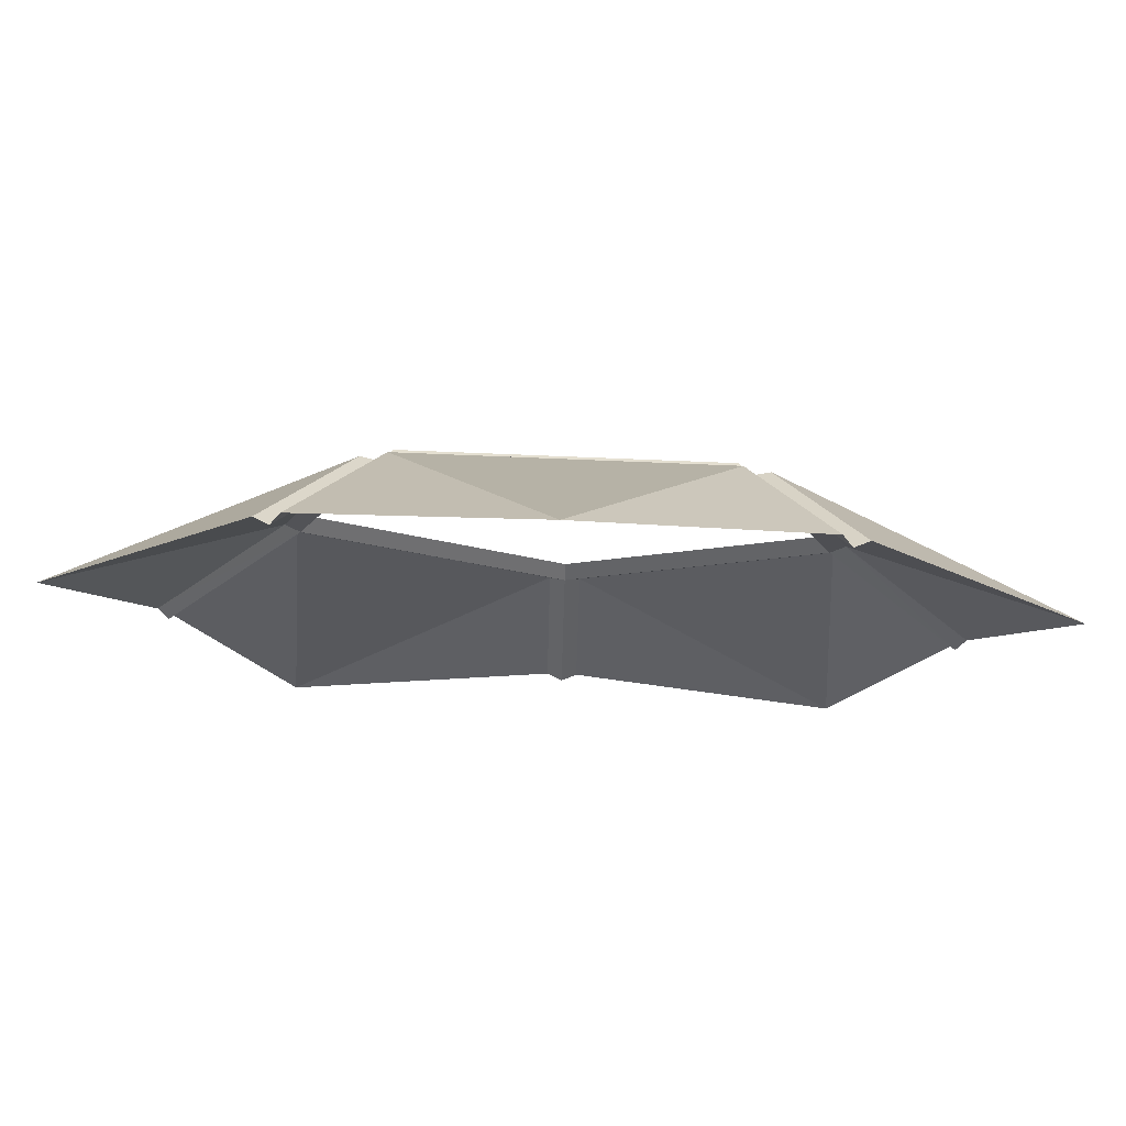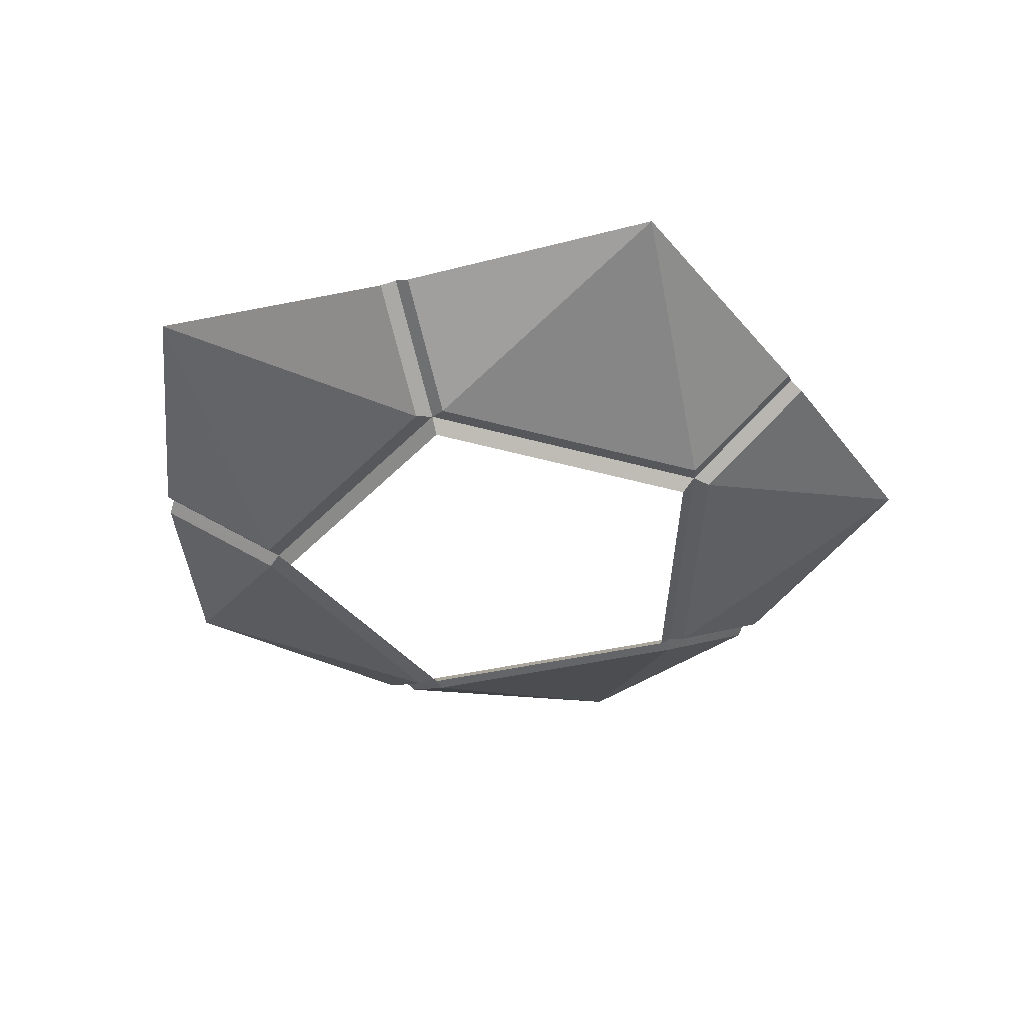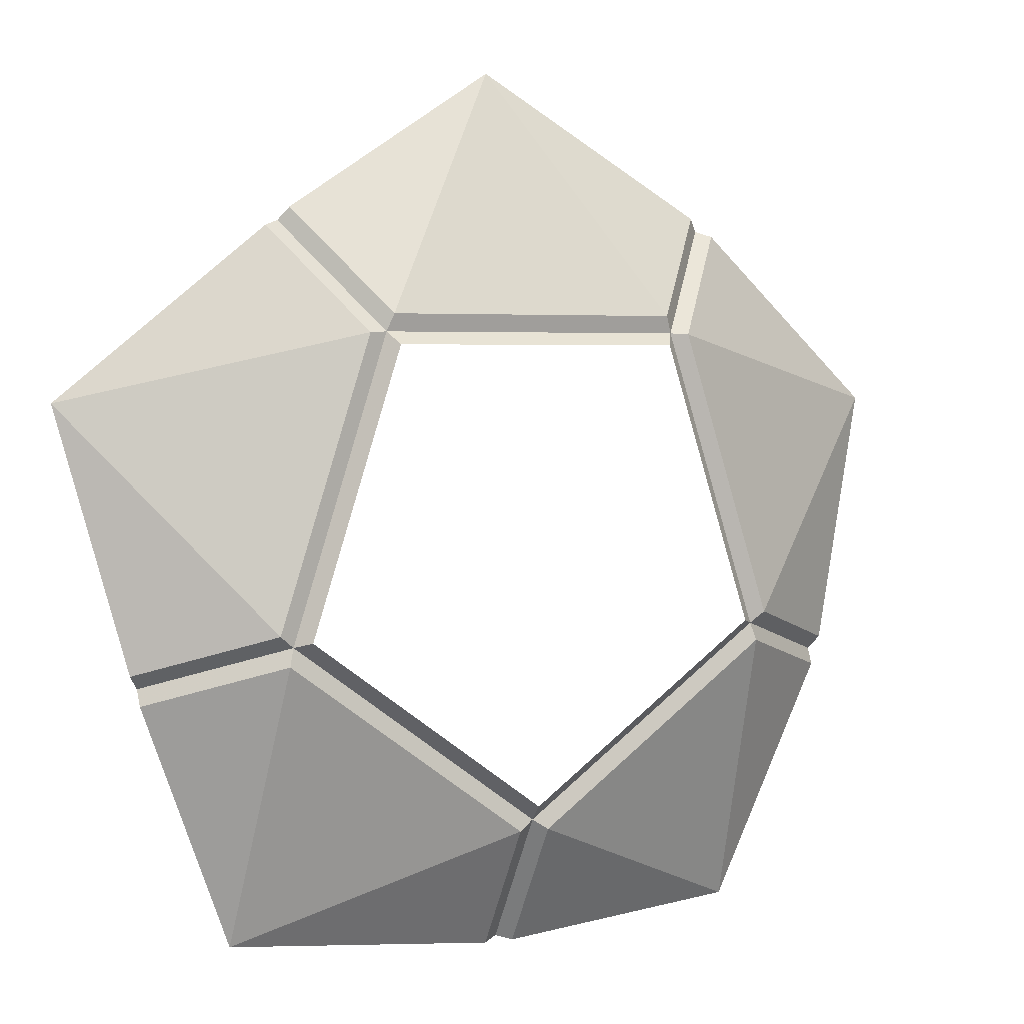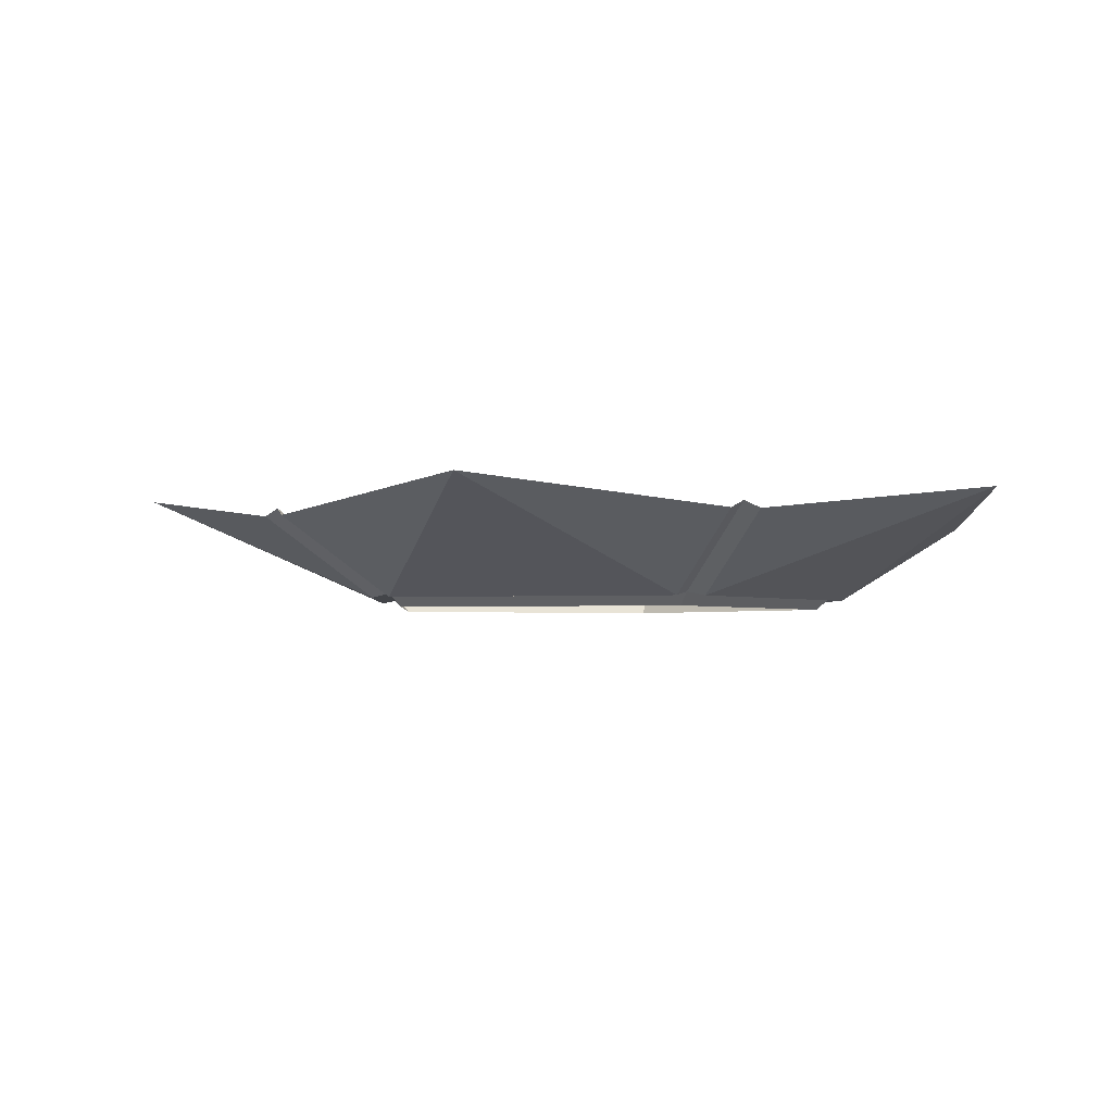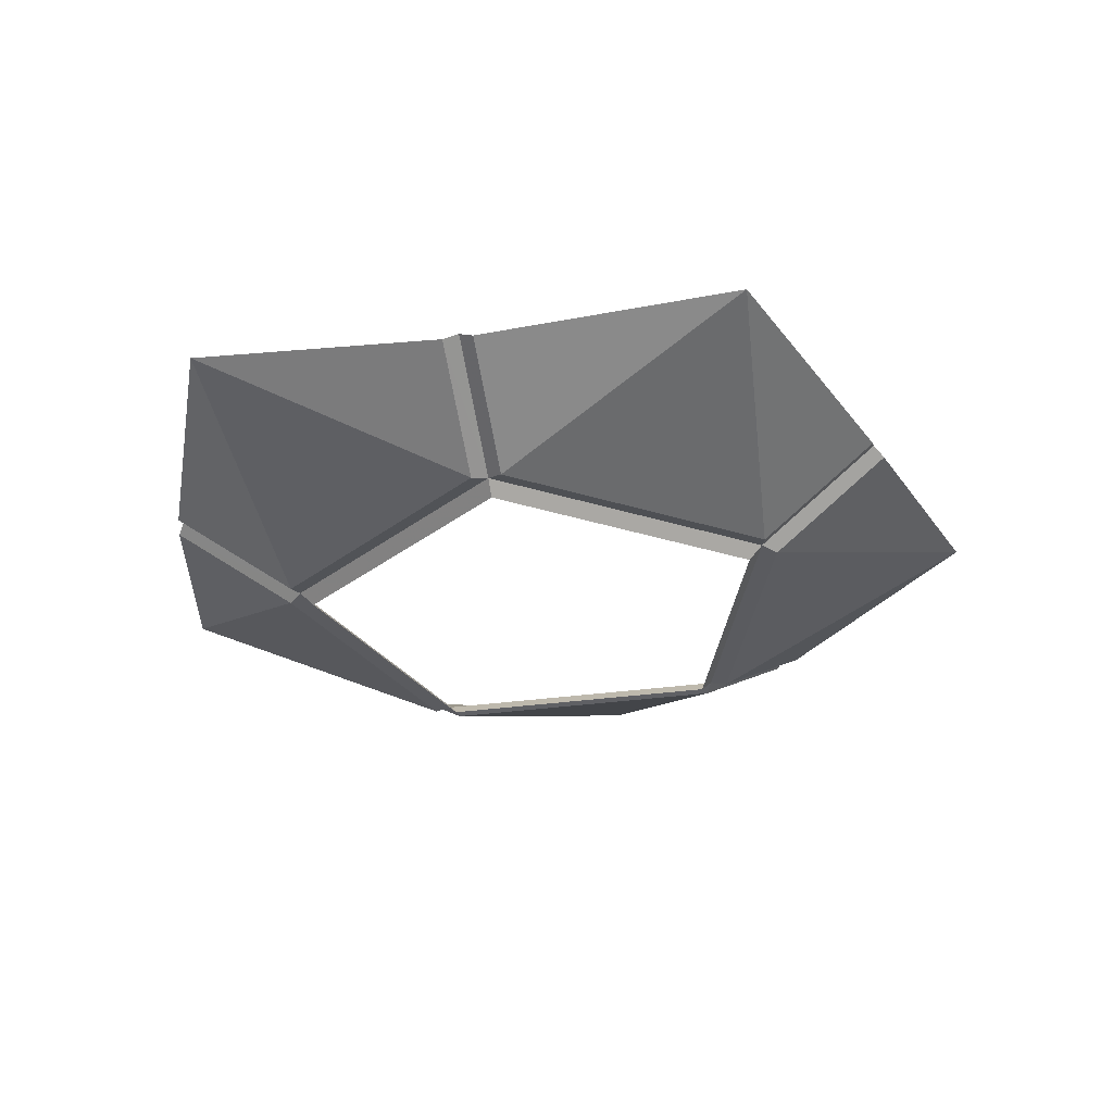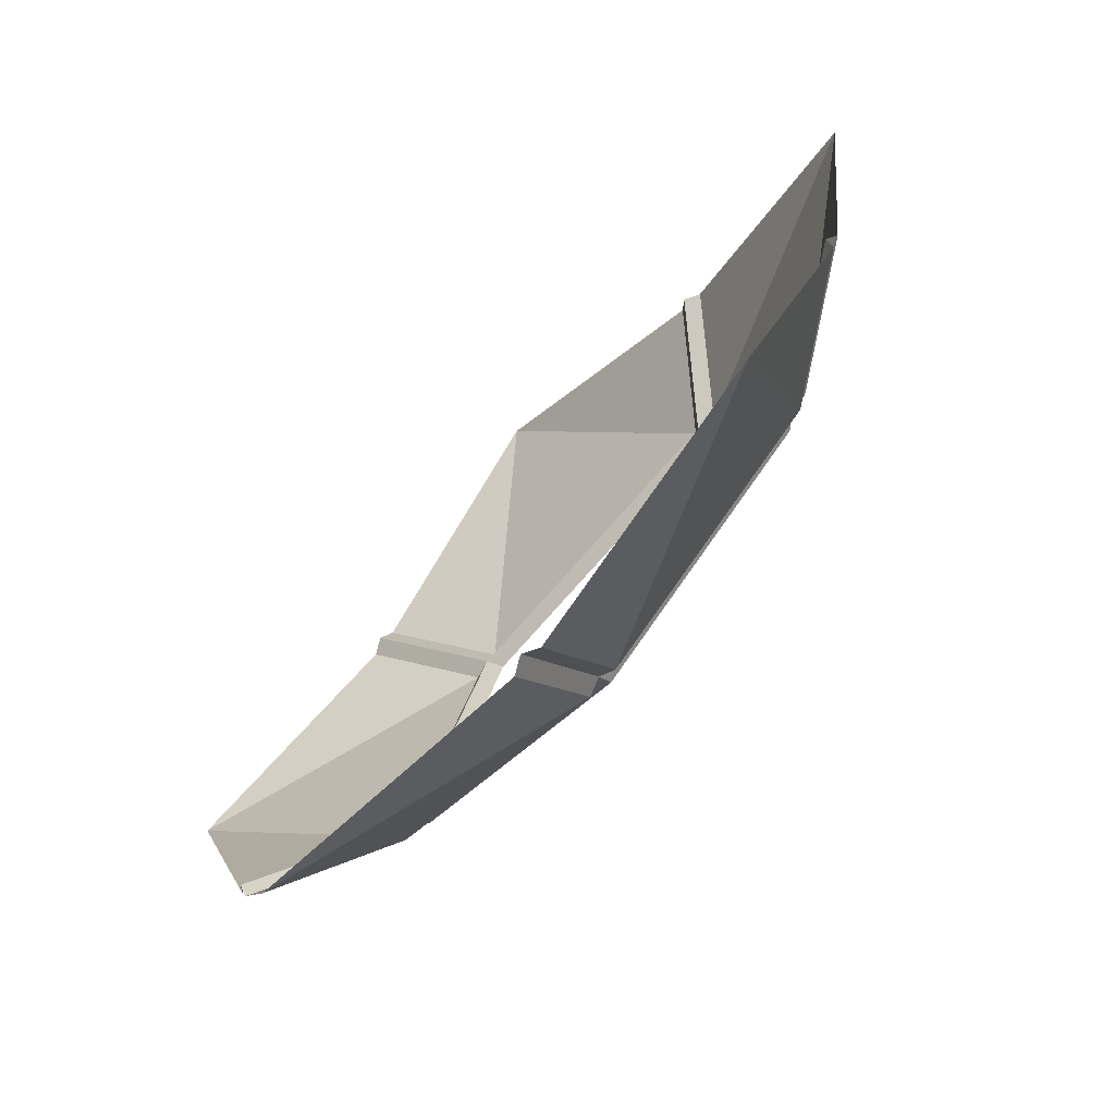
<metadata>
{"format":"obj","ext":"obj","renderer":"f3d","projection":"perspective","resolution":1024,"background":"white","views":[{"elev":78.3,"azim":2.3,"up":"+Y"},{"elev":-39.2,"azim":160.4,"up":"+Z"},{"elev":3.4,"azim":153.1,"up":"+Y"},{"elev":-2.4,"azim":-92.3,"up":"+Z"},{"elev":-31.0,"azim":155.5,"up":"+Z"},{"elev":-77.1,"azim":48.5,"up":"+Y"}]}
</metadata>
<code>
v 0.3211 -0.442 -0.7153
v 0.2953 -0.1144 -0.8382
v 0.01755 -0.3162 -0.8382
v 0.3211 -0.442 -0.7153
v 0.01755 -0.3162 -0.8382
v 0.01755 -0.4622 -0.748
v 0.3211 -0.442 -0.7153
v 0.4342 -0.1595 -0.748
v 0.2953 -0.1144 -0.8382
v 0.5196 0.1689 -0.7153
v 0.2001 0.2455 -0.8382
v 0.3062 -0.081 -0.8382
v 0.5196 0.1689 -0.7153
v 0.3062 -0.081 -0.8382
v 0.4451 -0.1262 -0.748
v 0.5196 0.1689 -0.7153
v 0.2859 0.3636 -0.748
v 0.2001 0.2455 -0.8382
v 0 0.5464 -0.7153
v -0.1716 0.2661 -0.8382
v 0.1717 0.2661 -0.8382
v 0 0.5464 -0.7153
v 0.1717 0.2661 -0.8382
v 0.2575 0.3843 -0.748
v 0 0.5464 -0.7153
v -0.2575 0.3843 -0.748
v -0.1716 0.2661 -0.8382
v -0.3211 -0.442 -0.7153
v -0.0176 -0.3162 -0.8382
v -0.2954 -0.1144 -0.8382
v -0.3211 -0.442 -0.7153
v -0.2954 -0.1144 -0.8382
v -0.4342 -0.1595 -0.748
v -0.3211 -0.442 -0.7153
v -0.01755 -0.4622 -0.748
v -0.0176 -0.3162 -0.8382
v -0.5196 0.1689 -0.7153
v -0.3062 -0.081 -0.8382
v -0.2001 0.2455 -0.8382
v -0.5196 0.1689 -0.7153
v -0.2001 0.2455 -0.8382
v -0.2859 0.3636 -0.748
v -0.5196 0.1689 -0.7153
v -0.4451 -0.1262 -0.748
v -0.3062 -0.081 -0.8382
v 0.2898 -0.09415 -0.8336
v 0.2953 -0.1144 -0.8382
v 0.4342 -0.1595 -0.748
v 0.4346 -0.1412 -0.7394
v 0 -0.3047 -0.8336
v 0.01755 -0.3162 -0.8382
v 0.2953 -0.1144 -0.8382
v 0.2898 -0.09415 -0.8336
v 0 -0.457 -0.7394
v 0.01755 -0.4622 -0.748
v 0.01755 -0.3162 -0.8382
v 0 -0.3047 -0.8336
v 0.1791 0.2465 -0.8336
v 0.2001 0.2455 -0.8382
v 0.2859 0.3636 -0.748
v 0.2686 0.3697 -0.7394
v 0.2898 -0.09415 -0.8336
v 0.3062 -0.081 -0.8382
v 0.2001 0.2455 -0.8382
v 0.1791 0.2465 -0.8336
v 0.4346 -0.1412 -0.7394
v 0.4451 -0.1262 -0.748
v 0.3062 -0.081 -0.8382
v 0.2898 -0.09415 -0.8336
v -0.179 0.2465 -0.8336
v -0.1716 0.2661 -0.8382
v -0.2575 0.3843 -0.748
v -0.2686 0.3697 -0.7394
v 0.1791 0.2465 -0.8336
v 0.1717 0.2661 -0.8382
v -0.1716 0.2661 -0.8382
v -0.179 0.2465 -0.8336
v 0.2686 0.3697 -0.7394
v 0.2575 0.3843 -0.748
v 0.1717 0.2661 -0.8382
v 0.1791 0.2465 -0.8336
v 0 -0.3047 -0.8336
v -0.0176 -0.3162 -0.8382
v -0.01755 -0.4622 -0.748
v 0 -0.457 -0.7394
v -0.2898 -0.09415 -0.8336
v -0.2954 -0.1144 -0.8382
v -0.0176 -0.3162 -0.8382
v 0 -0.3047 -0.8336
v -0.4346 -0.1412 -0.7394
v -0.4342 -0.1595 -0.748
v -0.2954 -0.1144 -0.8382
v -0.2898 -0.09415 -0.8336
v -0.2898 -0.09415 -0.8336
v -0.3062 -0.081 -0.8382
v -0.4451 -0.1262 -0.748
v -0.4346 -0.1412 -0.7394
v -0.179 0.2465 -0.8336
v -0.2001 0.2455 -0.8382
v -0.3062 -0.081 -0.8382
v -0.2898 -0.09415 -0.8336
v -0.2686 0.3697 -0.7394
v -0.2859 0.3636 -0.748
v -0.2001 0.2455 -0.8382
v -0.179 0.2465 -0.8336
v 0.1791 0.2465 -0.8336
v 0.1689 0.2324 -0.8491
v 0.2732 -0.0888 -0.8491
v 0.2898 -0.09415 -0.8336
v 0.2898 -0.09415 -0.8336
v 0.2732 -0.0888 -0.8491
v 0 -0.2873 -0.8491
v 0 -0.3047 -0.8336
v 0 -0.3047 -0.8336
v 0 -0.2873 -0.8491
v -0.2732 -0.0888 -0.8491
v -0.2898 -0.09415 -0.8336
v -0.2898 -0.09415 -0.8336
v -0.2732 -0.0888 -0.8491
v -0.1689 0.2324 -0.8491
v -0.179 0.2465 -0.8336
v -0.179 0.2465 -0.8336
v -0.1689 0.2324 -0.8491
v 0.1689 0.2324 -0.8491
v 0.1791 0.2465 -0.8336
g mesh7364121
f 1 3 2
f 4 6 5
f 7 9 8
f 10 12 11
f 13 15 14
f 16 18 17
f 19 21 20
f 22 24 23
f 25 27 26
f 28 30 29
f 31 33 32
f 34 36 35
f 37 39 38
f 40 42 41
f 43 45 44
f 46 48 47
f 48 46 49
f 50 52 51
f 52 50 53
f 54 56 55
f 56 54 57
f 58 60 59
f 60 58 61
f 62 64 63
f 64 62 65
f 66 68 67
f 68 66 69
f 70 72 71
f 72 70 73
f 74 76 75
f 76 74 77
f 78 80 79
f 80 78 81
f 82 84 83
f 84 82 85
f 86 88 87
f 88 86 89
f 90 92 91
f 92 90 93
f 94 96 95
f 96 94 97
f 98 100 99
f 100 98 101
f 102 104 103
f 104 102 105
f 106 108 107
f 108 106 109
f 110 112 111
f 112 110 113
f 114 116 115
f 116 114 117
f 118 120 119
f 120 118 121
f 122 124 123
f 124 122 125

</code>
